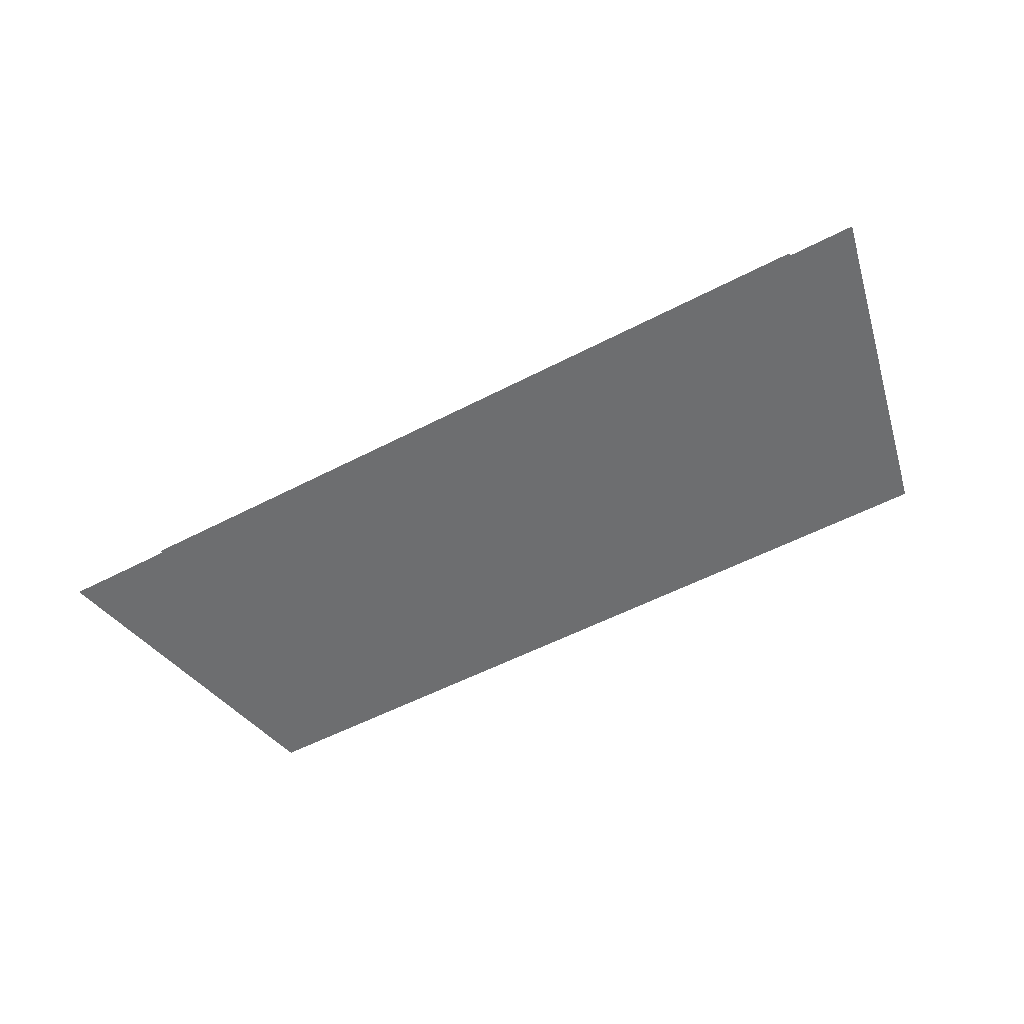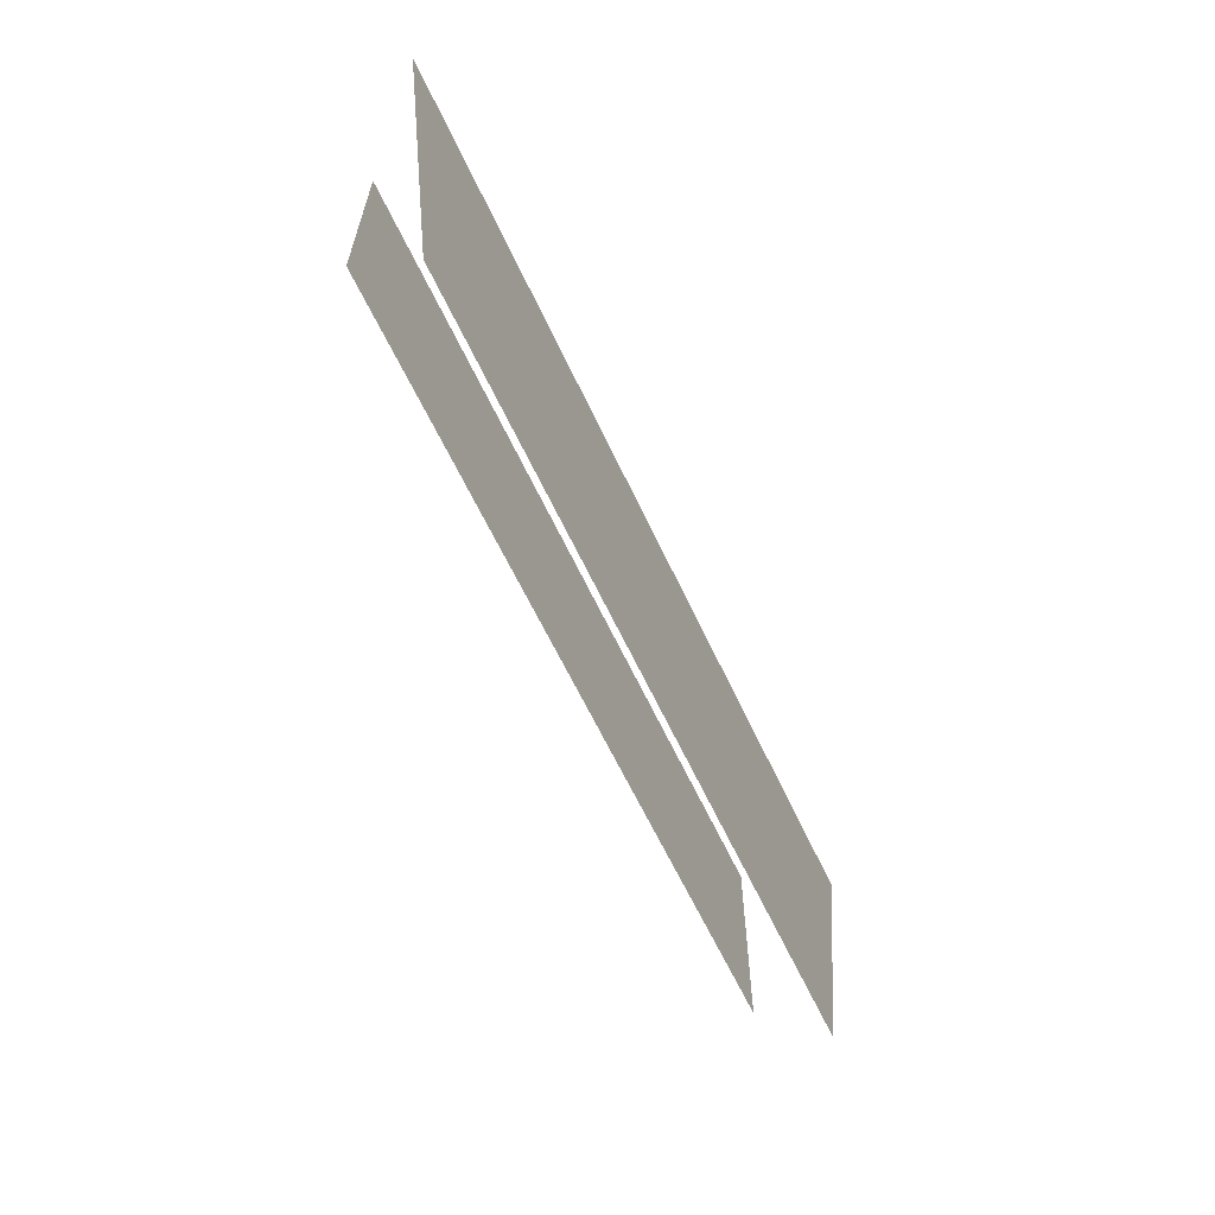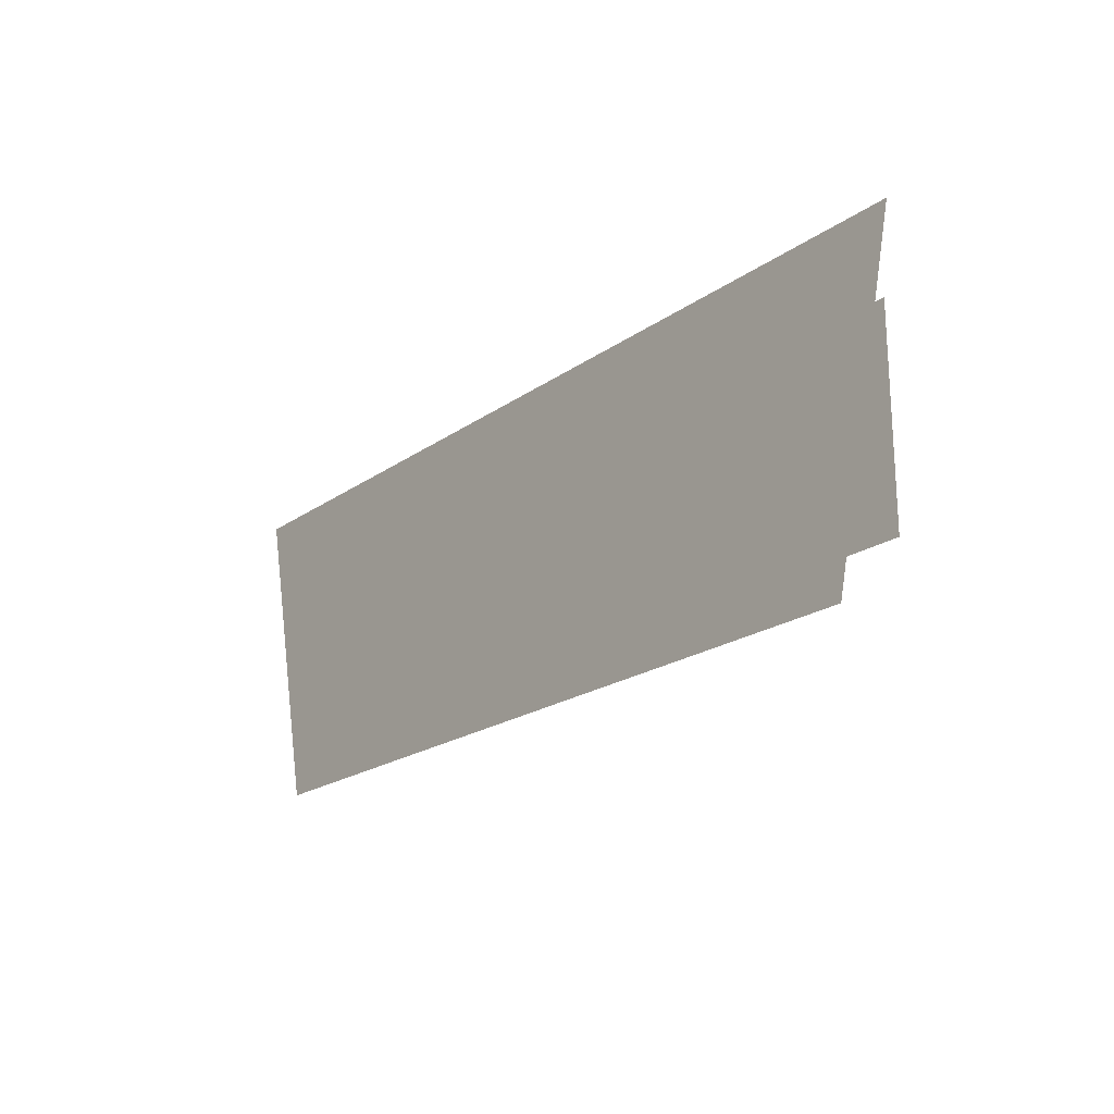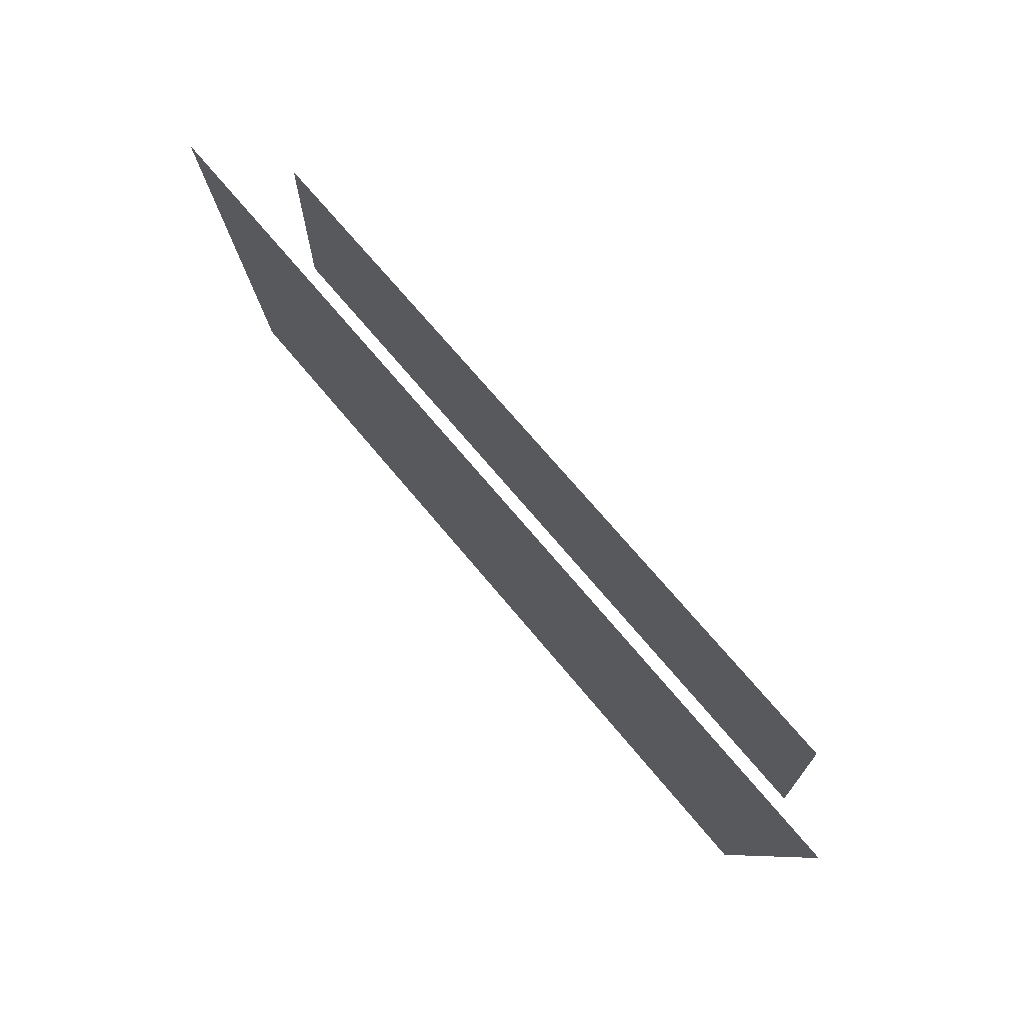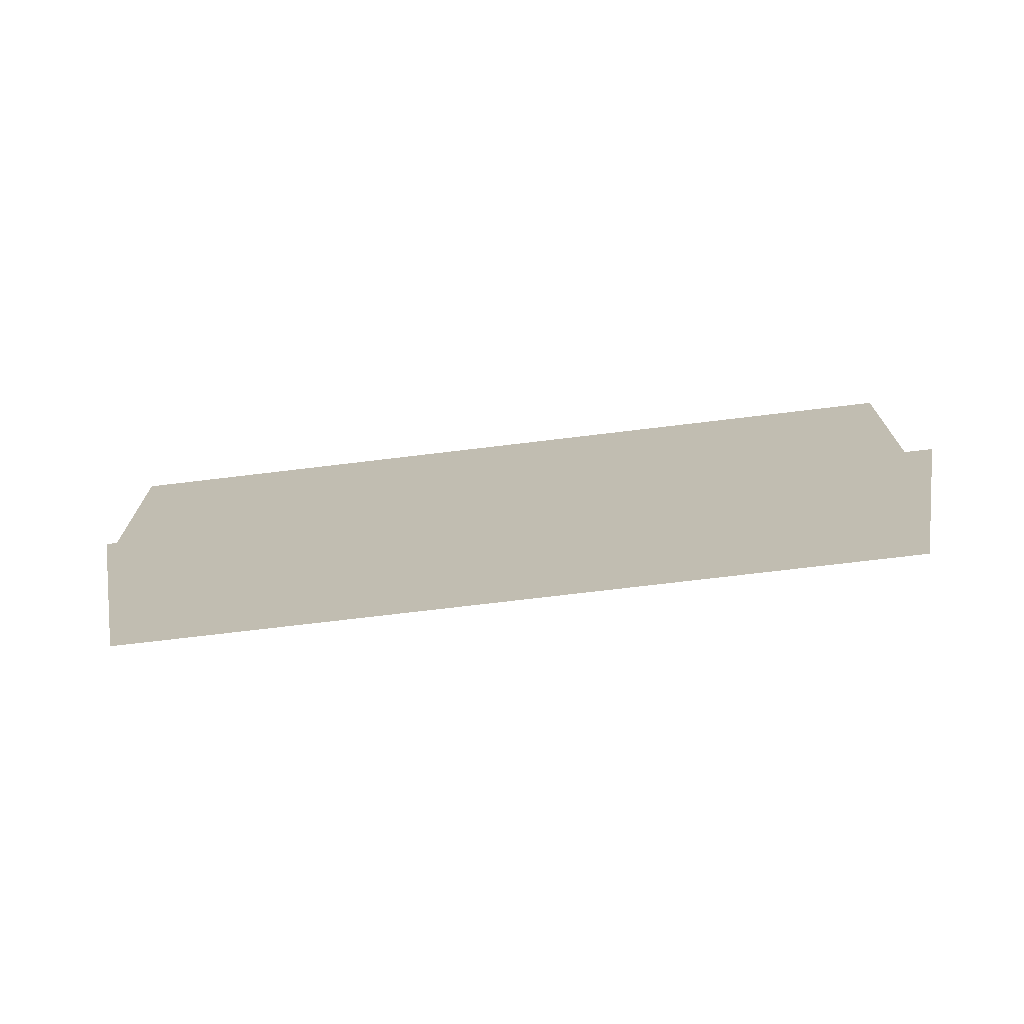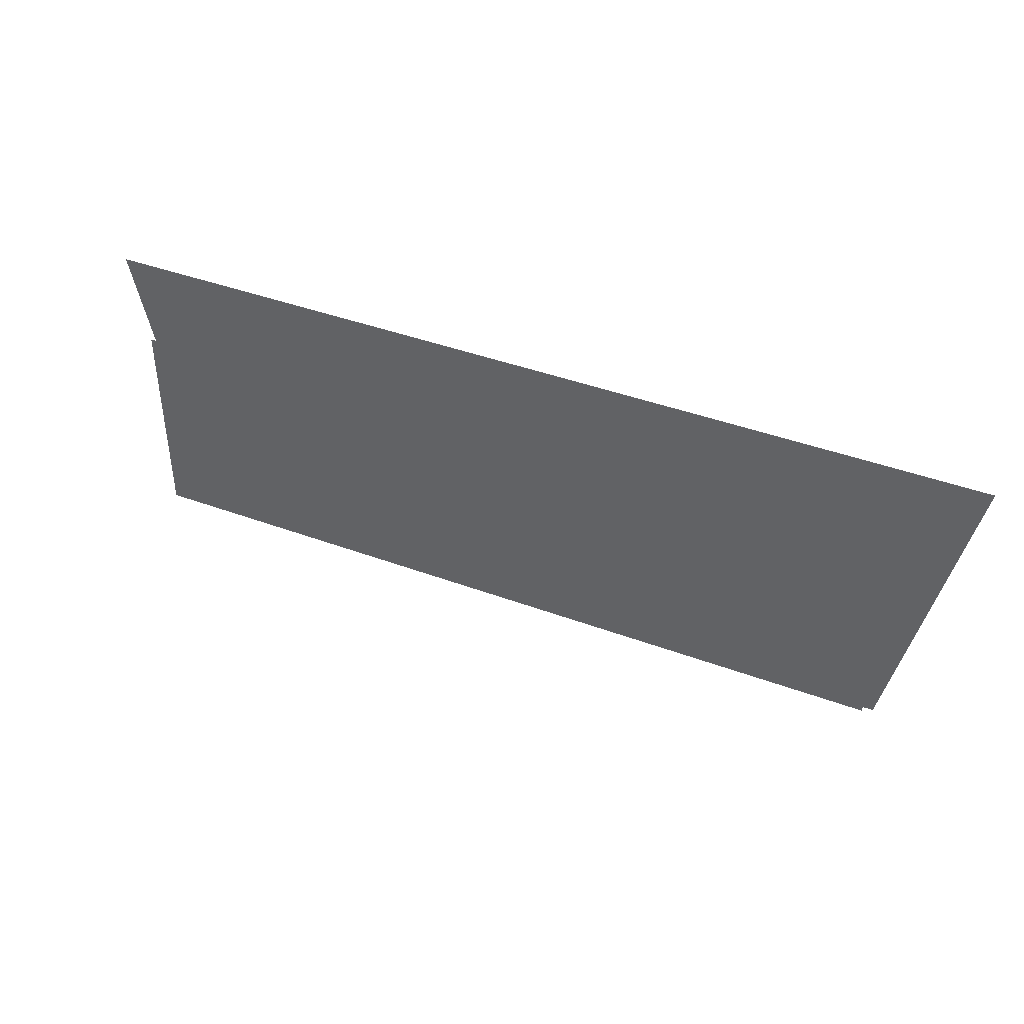
<metadata>
{"format":"obj","ext":"obj","renderer":"f3d","projection":"perspective","resolution":1024,"background":"white","views":[{"elev":-54.2,"azim":-151.0,"up":"+Z"},{"elev":-61.8,"azim":114.9,"up":"+Y"},{"elev":-20.5,"azim":-128.6,"up":"+Y"},{"elev":70.3,"azim":-129.7,"up":"+Y"},{"elev":-71.7,"azim":6.9,"up":"+Y"},{"elev":41.9,"azim":24.1,"up":"+Y"}]}
</metadata>
<code>
v -0.5959 0.4282 -0.2014
v -0.7324 0.4282 -0.2014
v -0.6064 0.381 -0.2014
v -0.7219 0.381 -0.2014
v -0.7219 0.3915 -0.1909
v -0.7219 0.423 -0.1909
v -0.6064 0.423 -0.1909
v -0.6064 0.3915 -0.1909
f 1 3 2
f 4 2 3
f 7 5 8
f 5 7 6
f 2 3 1
f 3 2 4
f 8 5 7
f 6 7 5

</code>
